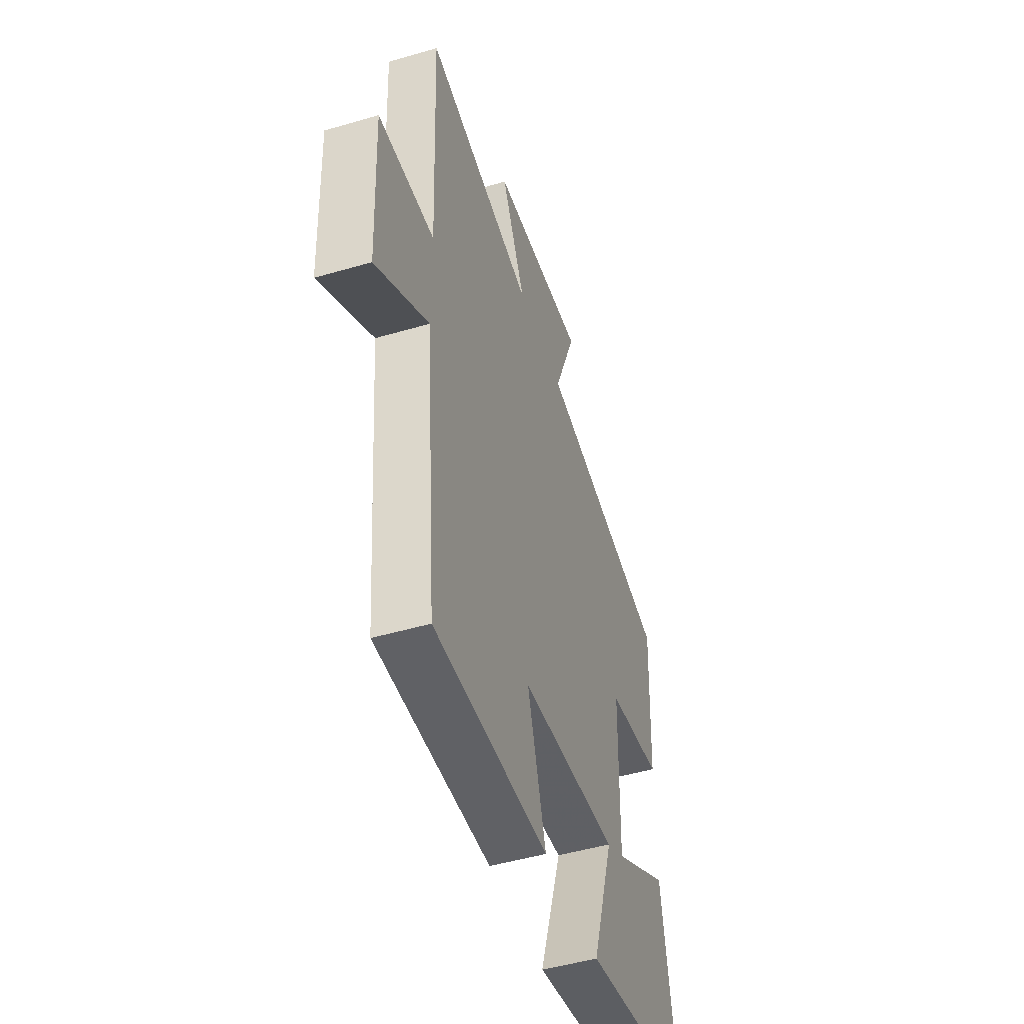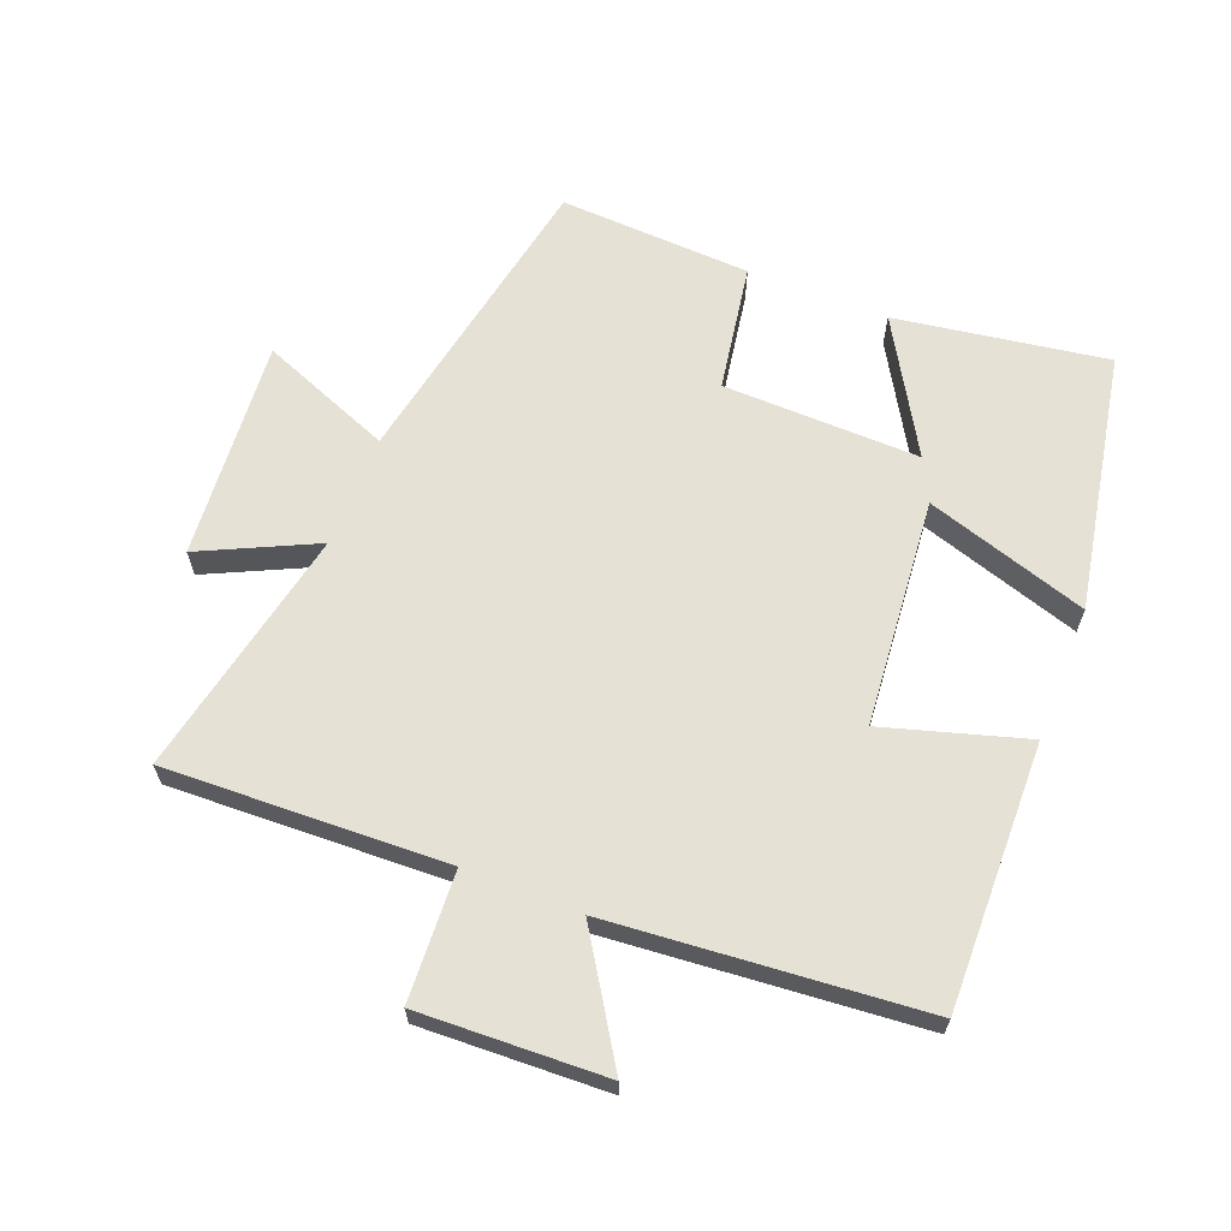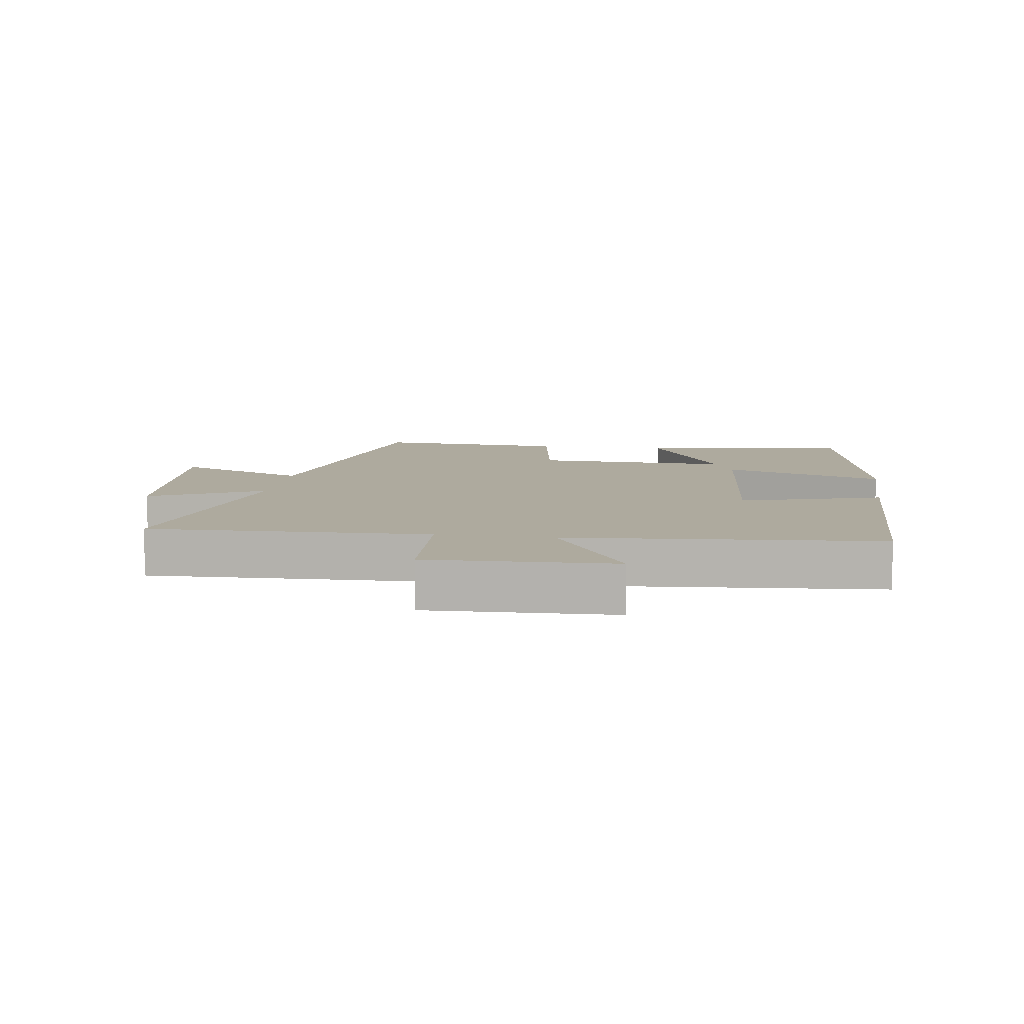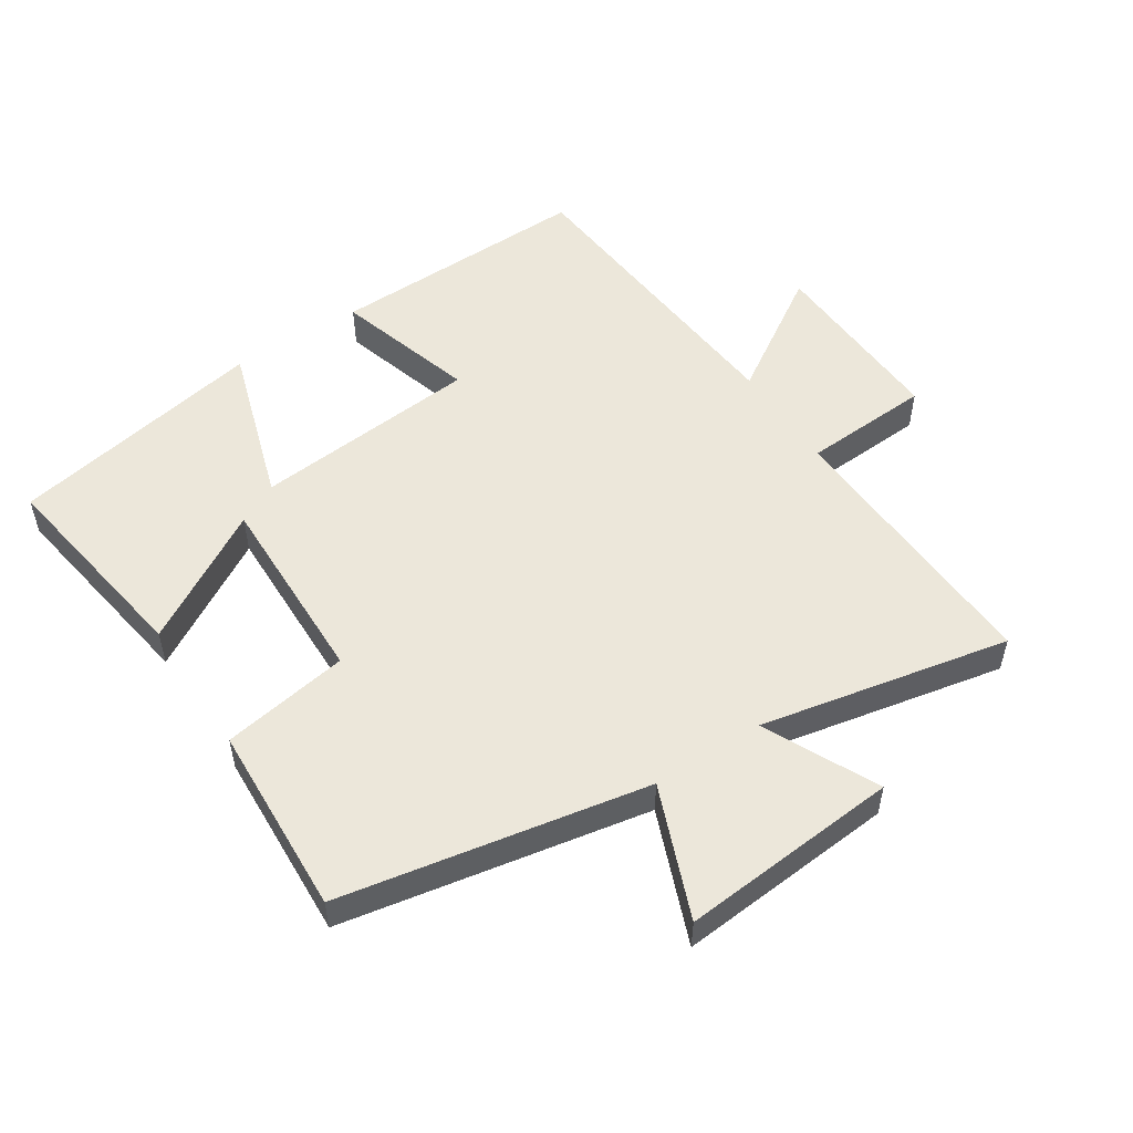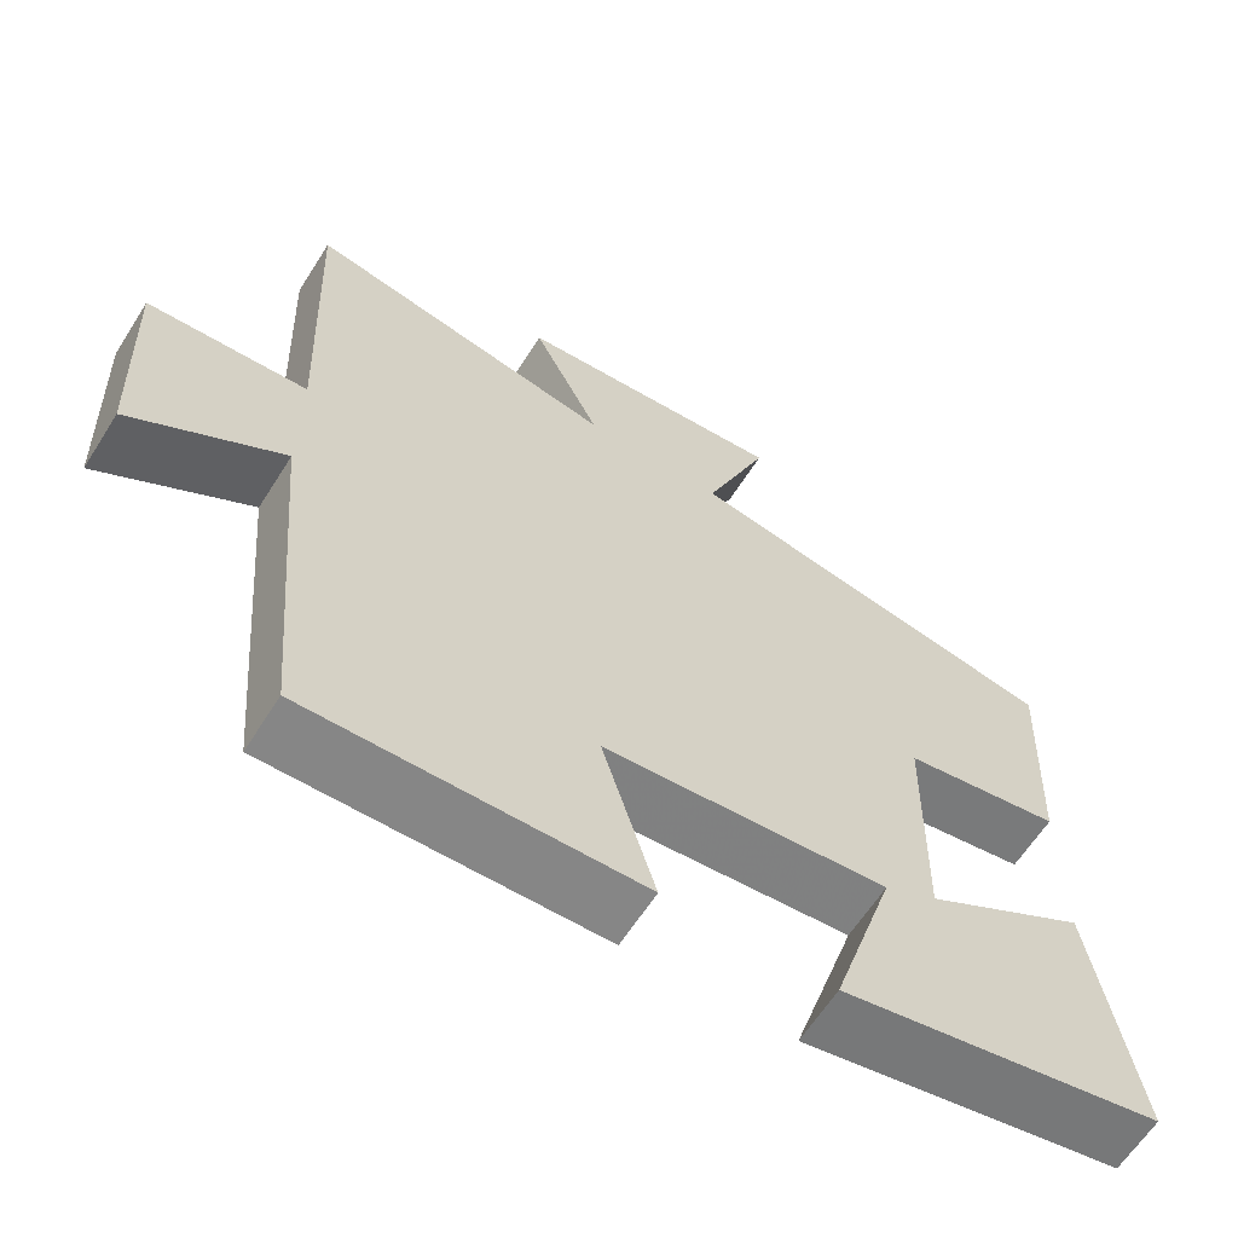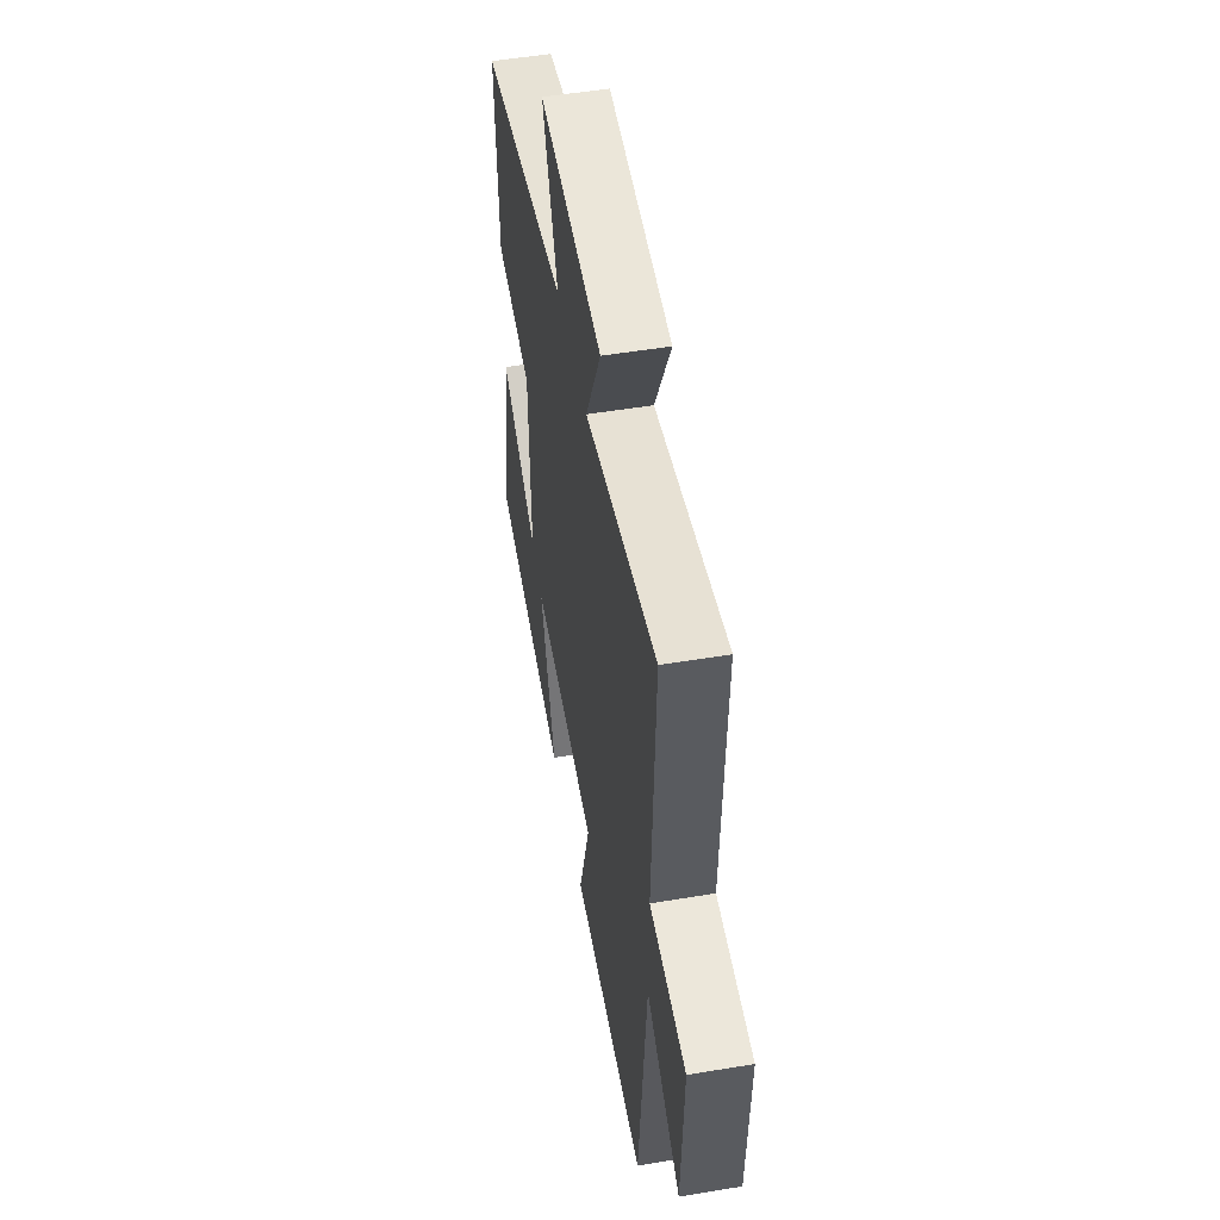
<metadata>
{"format":"obj","ext":"obj","renderer":"f3d","projection":"perspective","resolution":1024,"background":"white","views":[{"elev":-48.5,"azim":108.1,"up":"+Z"},{"elev":64.2,"azim":111.6,"up":"+Y"},{"elev":9.3,"azim":98.6,"up":"+Y"},{"elev":52.8,"azim":-33.1,"up":"+Y"},{"elev":-62.7,"azim":147.7,"up":"+Z"},{"elev":51.8,"azim":79.8,"up":"+Z"}]}
</metadata>
<code>
v -0.514 0.07 0.412
v -0.042 0.07 0.5
v -0.122 0.07 0.703
v 0.216 0.07 0.675
v 0.132 0.07 0.5
v 0.517 0.07 0.578
v 0.5 0.07 0.147
v 0.698 0.07 0.136
v 0.686 0.07 -0.15
v 0.5 0.07 -0.031
v 0.458 0.07 -0.509
v 0.052 0.07 -0.5
v 0.117 0.07 -0.283
v -0.233 0.07 -0.251
v -0.154 0.07 -0.5
v -0.551 0.07 -0.424
v -0.5 0.07 -0.099
v -0.298 0.07 -0.218
v -0.304 0.07 0.084
v -0.5 0.07 0.117
v -0.514 0 0.412
v -0.042 0 0.5
v -0.122 0 0.703
v 0.216 0 0.675
v 0.132 0 0.5
v 0.517 0 0.578
v 0.5 0 0.147
v 0.698 0 0.136
v 0.686 0 -0.15
v 0.5 0 -0.031
v 0.458 0 -0.509
v 0.052 0 -0.5
v 0.117 0 -0.283
v -0.233 0 -0.251
v -0.154 0 -0.5
v -0.551 0 -0.424
v -0.5 0 -0.099
v -0.298 0 -0.218
v -0.304 0 0.084
v -0.5 0 0.117
f 19 20 1 2
f 18 19 2
f 15 16 17 18
f 14 15 18
f 13 14 18 2
f 10 11 12 13
f 10 13 2
f 7 8 9 10
f 7 10 2 3
f 5 6 7
f 5 7 3
f 3 4 5
f 22 21 40 39
f 22 39 38
f 38 37 36 35
f 38 35 34
f 22 38 34 33
f 33 32 31 30
f 22 33 30
f 30 29 28 27
f 23 22 30 27
f 27 26 25
f 23 27 25
f 25 24 23
f 1 21 22 2
f 2 22 23 3
f 3 23 24 4
f 4 24 25 5
f 5 25 26 6
f 6 26 27 7
f 7 27 28 8
f 8 28 29 9
f 9 29 30 10
f 10 30 31 11
f 11 31 32 12
f 12 32 33 13
f 13 33 34 14
f 14 34 35 15
f 15 35 36 16
f 16 36 37 17
f 17 37 38 18
f 18 38 39 19
f 19 39 40 20
f 20 40 21 1

</code>
